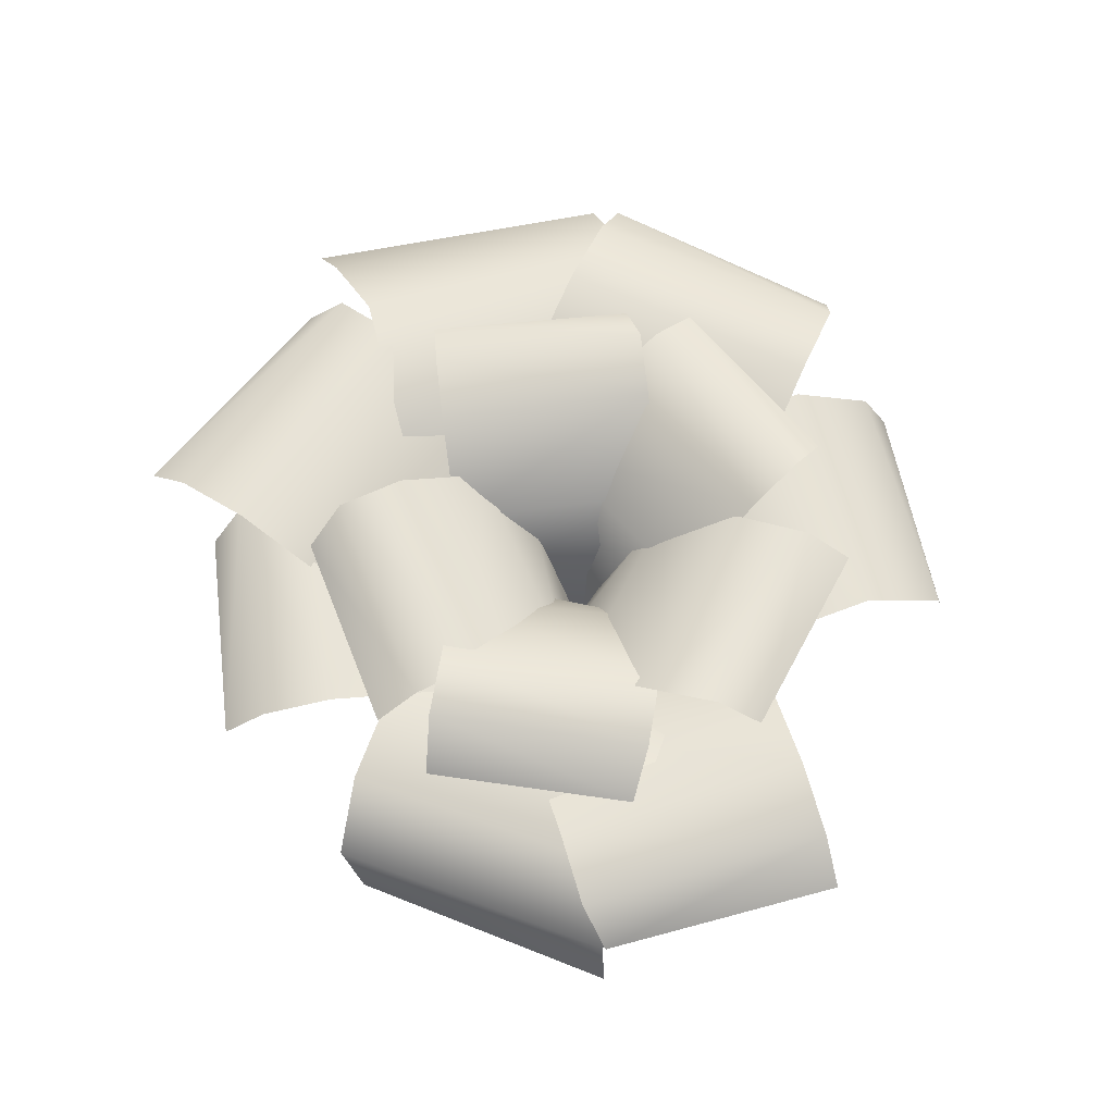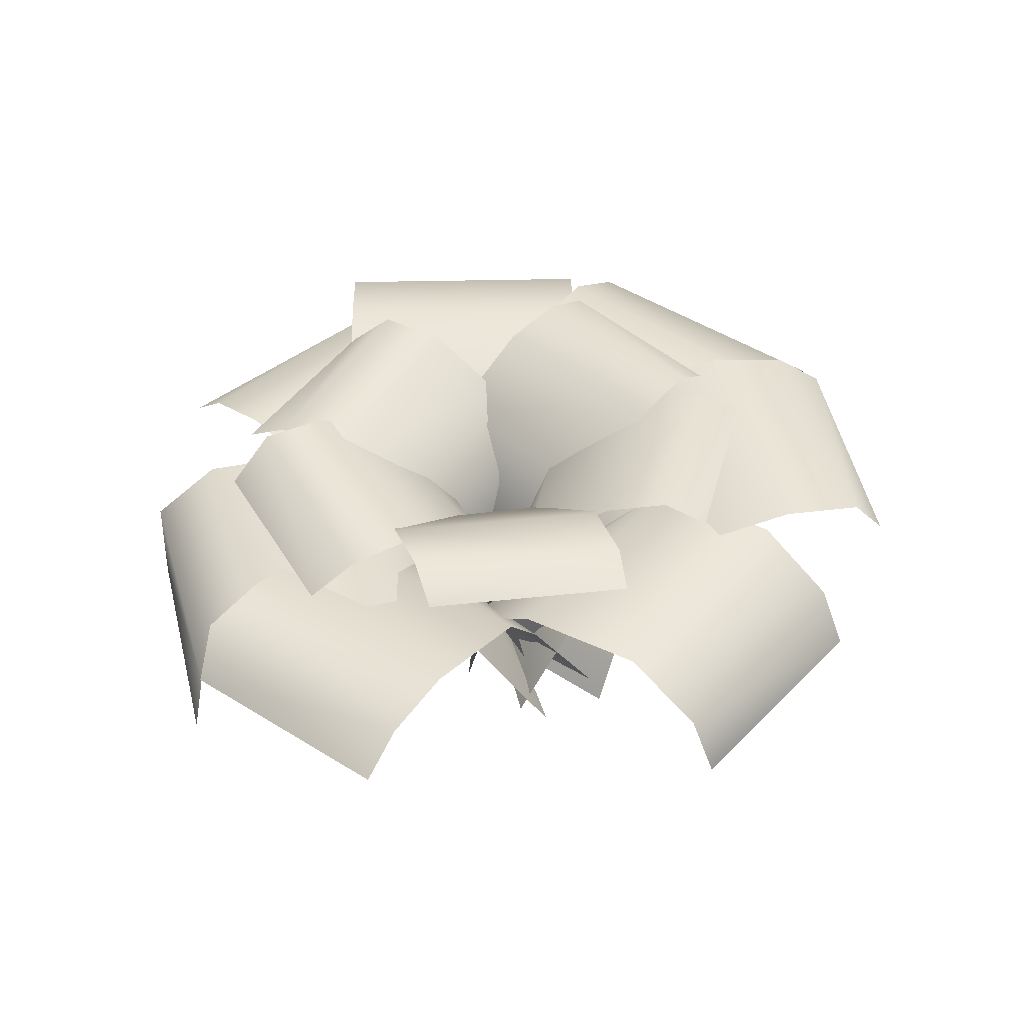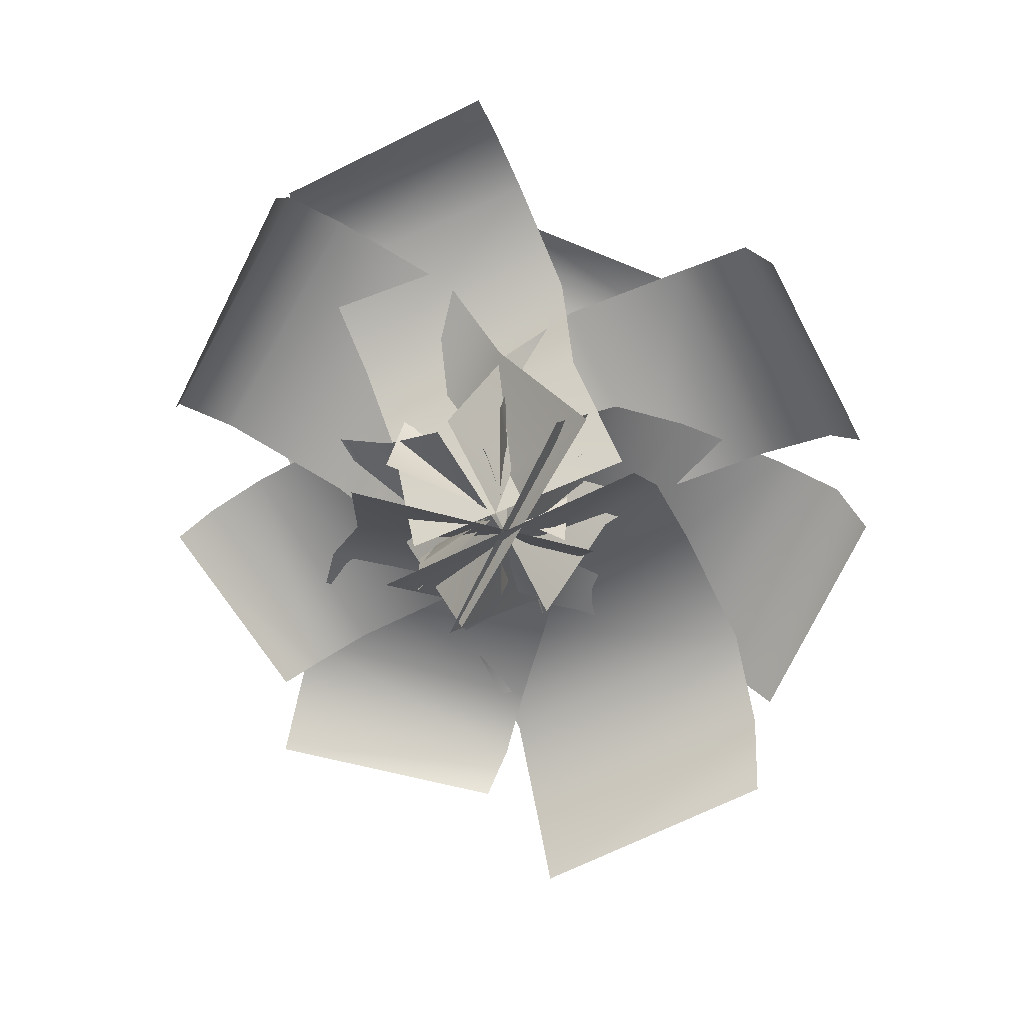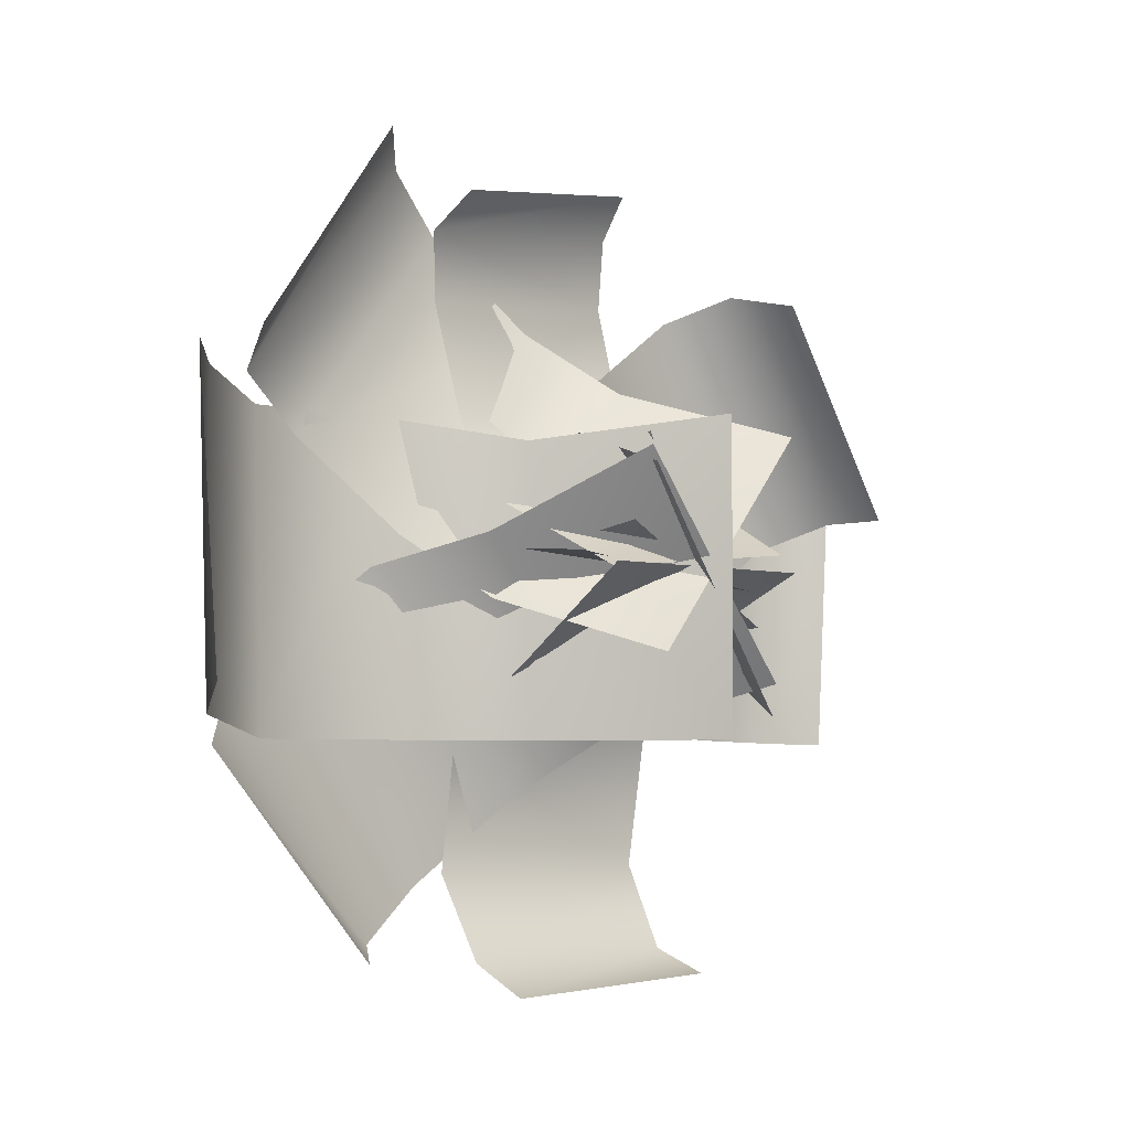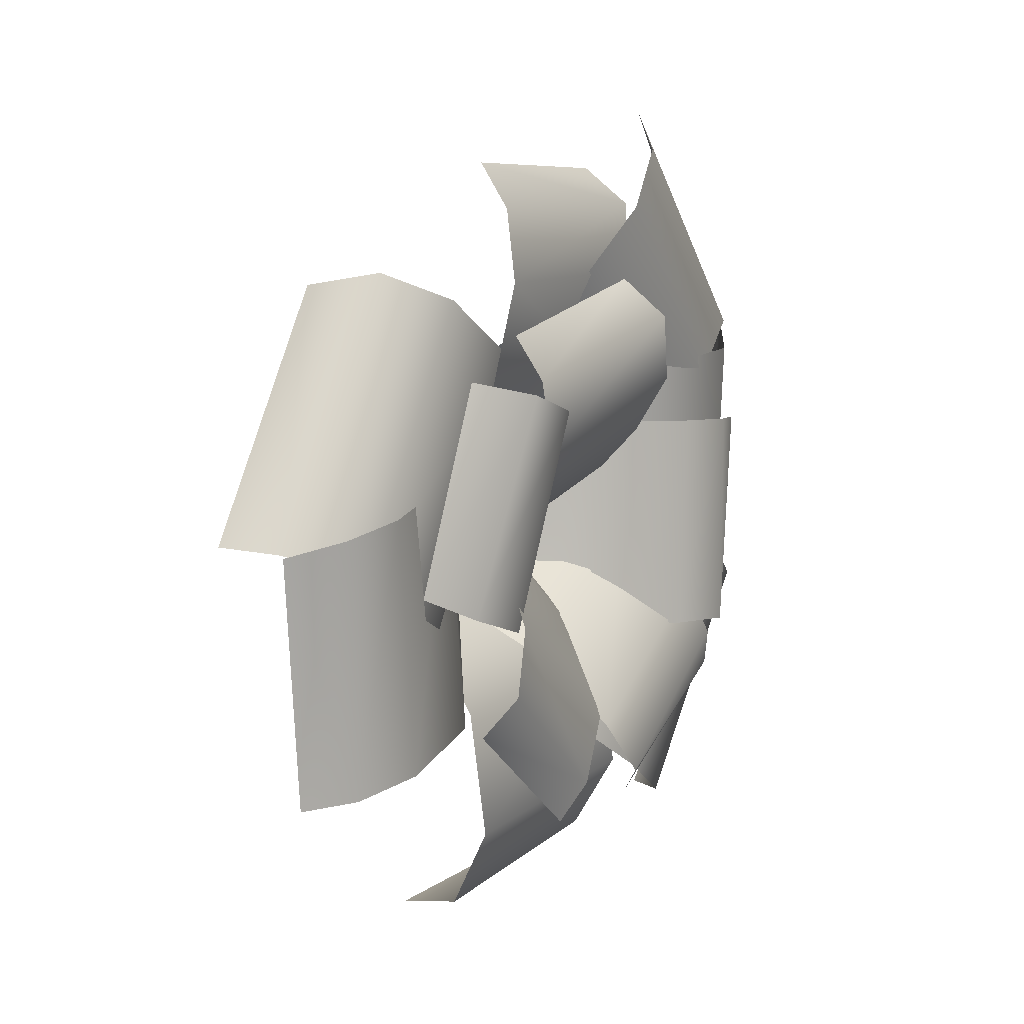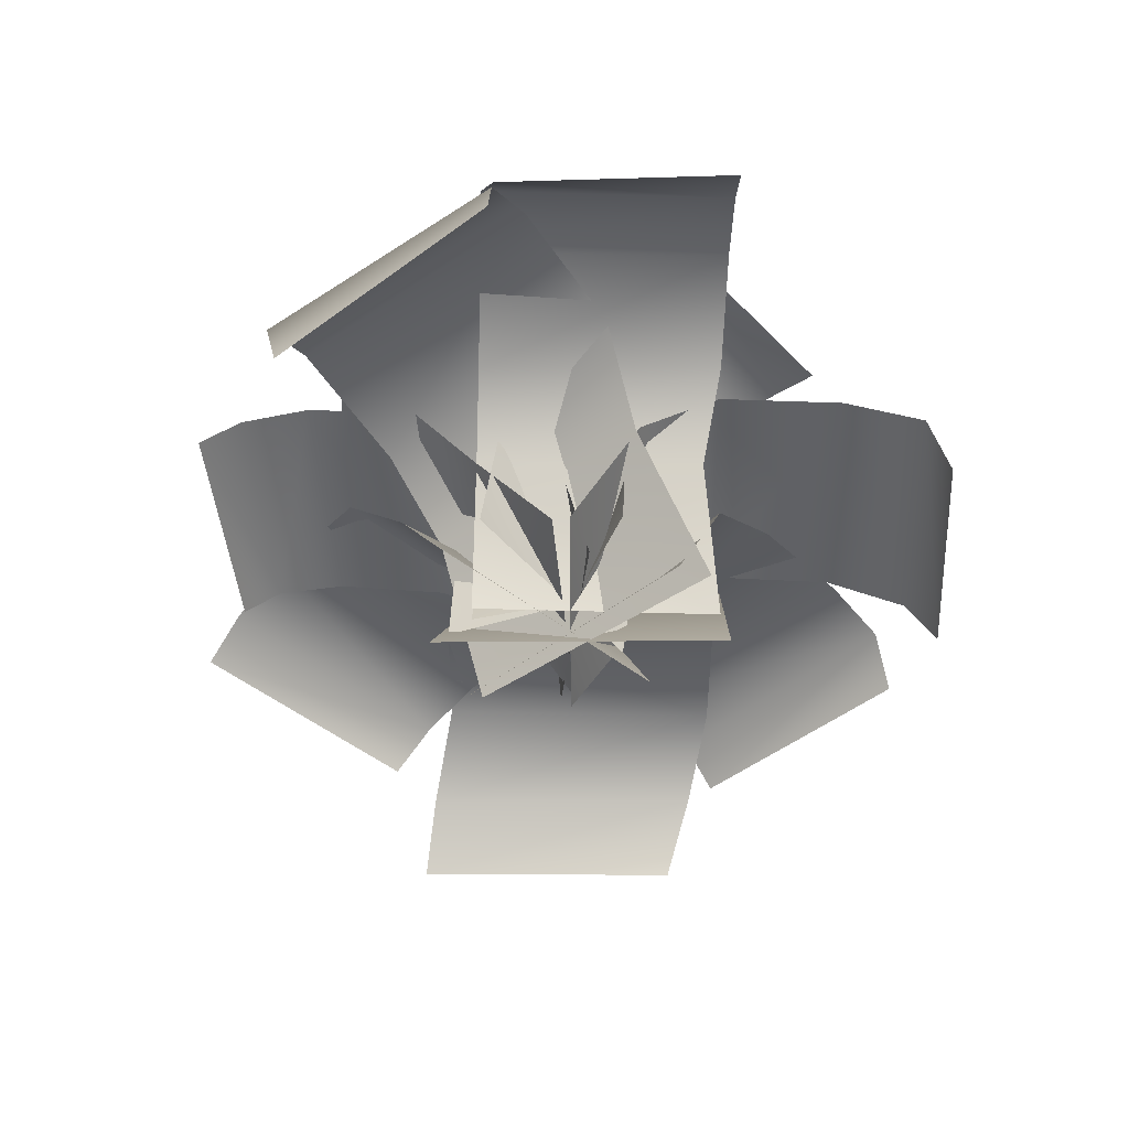
<metadata>
{"format":"obj","ext":"obj","renderer":"f3d","projection":"perspective","resolution":1024,"background":"white","views":[{"elev":63.8,"azim":75.6,"up":"+Y"},{"elev":41.8,"azim":128.9,"up":"+Y"},{"elev":-69.3,"azim":115.8,"up":"+Y"},{"elev":-3.9,"azim":-45.8,"up":"+Z"},{"elev":15.2,"azim":121.4,"up":"+Z"},{"elev":-50.9,"azim":90.4,"up":"+Y"}]}
</metadata>
<code>
v  -1.681 2.134 -4.625
v  1.442 2.134 -4.625
v  -1.669 1.421 -4.981
v  -1.717 2.697 -3.607
v  1.406 2.587 -3.607
v  -1.562 2.637 -1.976
v  1.562 2.47 -1.976
v  -1.347 1.669 -1.121
v  1.562 1.857 -0.9428
v  -1.562 -0.0041 -0.0362
v  1.562 -0.0041 -0.0362
v  4.373 2.744 -2.092
v  4.494 2.744 1.028
v  4.931 2.184 0.8486
v  3.455 2.912 -2.057
v  3.576 2.802 1.064
v  1.942 2.637 -1.998
v  2.063 2.47 1.123
v  1.097 1.669 -1.751
v  1.031 1.857 1.163
v  0.0041 -0.0041 -1.923
v  0.1251 -0.0041 1.198
v  4.897 2.124 0.8707
v  2.892 2.124 3.73
v  3.068 1.227 3.538
v  4.156 2.764 0.4894
v  2.151 2.641 3.349
v  2.614 2.709 -0.5231
v  0.6093 2.523 2.337
v  1.695 1.626 -0.8752
v  -0.3365 1.837 1.673
v  0.8385 -0.2447 -1.768
v  -1.167 -0.2447 1.091
v  1.067 2.704 4.291
v  -1.87 2.704 4.02
v  1.019 2.314 4.809
v  1.147 2.863 3.427
v  -1.791 2.759 3.157
v  1.278 2.603 2.003
v  -1.659 2.446 1.732
v  1.15 1.689 1.181
v  -1.57 1.867 0.7608
v  1.446 0.1086 0.1788
v  -1.491 0.1086 -0.0919
v  -2.381 2.813 4.671
v  -4.6 2.813 2.062
v  -2.841 2.36 5.063
v  -1.614 2.998 4.019
v  -3.833 2.877 1.41
v  -0.349 2.696 2.943
v  -2.568 2.513 0.3344
v  0.2123 1.634 2.157
v  -1.705 1.84 -0.3994
v  1.271 -0.2006 1.565
v  -0.9474 -0.2006 -1.044
v  -5.544 2.264 1.987
v  -5.541 2.264 -1.764
v  -6.274 1.495 2.121
v  -4.359 2.953 1.726
v  -4.356 2.821 -2.024
v  -2.407 2.759 1.711
v  -2.404 2.559 -2.039
v  -1.381 1.596 1.454
v  -1.163 1.823 -2.038
v  -0.0781 -0.4124 1.713
v  -0.0747 -0.4124 -2.037
v  -4.923 2.812 -1.713
v  -2.78 2.812 -4.382
v  -5.394 2.36 -2.091
v  -4.138 2.997 -1.083
v  -1.995 2.877 -3.752
v  -2.844 2.695 -0.044
v  -0.7009 2.513 -2.713
v  -1.967 1.634 0.3588
v  0.1819 1.841 -2.004
v  -1.186 -0.1994 1.287
v  0.9567 -0.1994 -1.382
v  -2.849 3.708 1.096
v  -2.445 3.92 -1.558
v  -3.412 3.549 0.9973
v  -2.066 3.557 1.203
v  -1.695 3.681 -1.463
v  -0.9398 2.864 1.319
v  -0.5856 2.943 -1.353
v  -0.5206 1.837 1.113
v  0.0547 2.129 -1.32
v  -0.1837 0.1441 1.217
v  0.2204 0.3561 -1.437
v  -2.517 3.708 -1.811
v  -0.0951 3.92 -2.967
v  -2.752 3.549 -2.332
v  -2.166 3.557 -1.103
v  0.2474 3.681 -2.293
v  -1.63 2.864 -0.106
v  0.7794 2.943 -1.314
v  -1.224 1.837 0.1252
v  1.112 2.129 -0.7655
v  -1.121 0.1441 0.4622
v  1.302 0.3561 -0.6939
v  0.7917 3.708 -2.88
v  2.803 3.92 -1.102
v  3.069 3.599 -1.577
v  0.3457 3.637 -2.163
v  2.385 3.761 -0.4068
v  -0.43 2.864 -1.396
v  1.624 2.943 0.349
v  -0.4841 1.837 -0.9322
v  1.249 2.129 0.8696
v  -0.7538 0.1441 -0.7051
v  1.258 0.3561 1.072
v  2.97 3.473 -0.192
v  1.989 3.685 2.307
v  3.479 3.064 0.1297
v  2.195 3.557 -0.5385
v  1.244 3.681 1.979
v  1.123 2.864 -0.9004
v  0.1868 2.943 1.627
v  0.6682 1.837 -0.7923
v  -0.4305 2.129 1.454
v  0.3624 0.1441 -0.9679
v  -0.6178 0.3561 1.531
v  1.606 3.518 2.393
v  -1.052 3.73 2.765
v  -0.8133 3.278 3.234
v  1.426 3.557 1.529
v  -1.234 3.681 1.936
v  1.215 2.864 0.4172
v  -1.446 2.943 0.8422
v  0.8977 1.837 0.0744
v  -1.599 2.129 0.2193
v  0.9006 0.1441 -0.2781
v  -1.758 0.3561 0.0939
v  1.291 1.275 -4.875
v  4.923 2.331 -2.114
v  5.067 1.391 0.8958
v  -1.756 2.175 4.452
v  -4.855 2.199 2.514
v  -6.143 1.319 -1.434
v  -3.271 2.199 -4.548
v  -2.988 3.599 -1.524
v  -0.4284 3.599 -3.397
v  1.18 3.549 -3.3
v  2.508 3.114 2.495
v  1.724 3.228 2.92
g default
f 1 2 3
f 4 5 1
f 6 7 5
f 8 9 6
f 10 11 8
f 12 13 14
f 15 16 12
f 17 18 15
f 19 20 17
f 21 22 20
f 23 24 25
f 26 27 24
f 28 29 26
f 30 31 28
f 32 33 31
f 34 35 36
f 37 38 35
f 39 40 37
f 41 42 40
f 43 44 41
f 45 46 47
f 48 49 46
f 50 51 49
f 52 53 51
f 54 55 52
f 56 57 58
f 59 60 56
f 61 62 60
f 63 64 62
f 65 66 63
f 67 68 69
f 70 71 68
f 72 73 71
f 74 75 73
f 76 77 74
f 78 79 80
f 81 82 78
f 83 84 82
f 85 86 84
f 87 88 85
f 89 90 91
f 92 93 89
f 94 95 93
f 96 97 95
f 98 99 96
f 100 101 102
f 103 104 100
f 105 106 104
f 107 108 105
f 109 110 108
f 111 112 113
f 114 115 111
f 116 117 114
f 118 119 116
f 120 121 119
f 122 123 124
f 125 126 123
f 127 128 125
f 129 130 127
f 131 132 130
f 2 133 3
f 5 2 1
f 4 6 5
f 9 7 6
f 11 9 8
f 134 12 14
f 16 13 12
f 18 16 15
f 20 18 17
f 19 21 20
f 135 23 25
f 23 26 24
f 29 27 26
f 31 29 28
f 30 32 31
f 35 136 36
f 34 37 35
f 40 38 37
f 39 41 40
f 44 42 41
f 46 137 47
f 45 48 46
f 48 50 49
f 50 52 51
f 55 53 52
f 57 138 58
f 60 57 56
f 59 61 60
f 61 63 62
f 66 64 63
f 68 139 69
f 67 70 68
f 70 72 71
f 72 74 73
f 77 75 74
f 79 140 80
f 82 79 78
f 81 83 82
f 83 85 84
f 88 86 85
f 90 141 91
f 93 90 89
f 92 94 93
f 94 96 95
f 99 97 96
f 142 100 102
f 104 101 100
f 103 105 104
f 108 106 105
f 107 109 108
f 112 143 113
f 115 112 111
f 117 115 114
f 119 117 116
f 118 120 119
f 144 122 124
f 122 125 123
f 128 126 125
f 130 128 127
f 129 131 130

</code>
